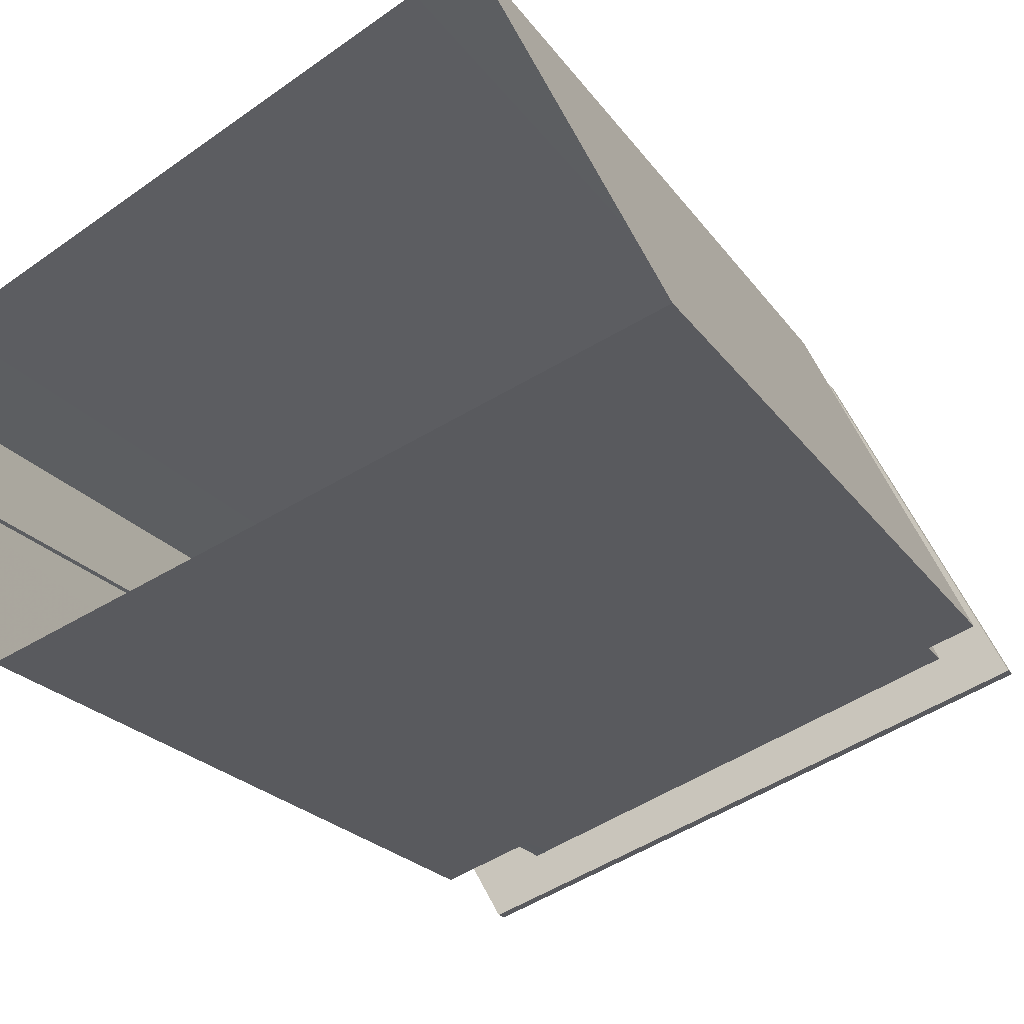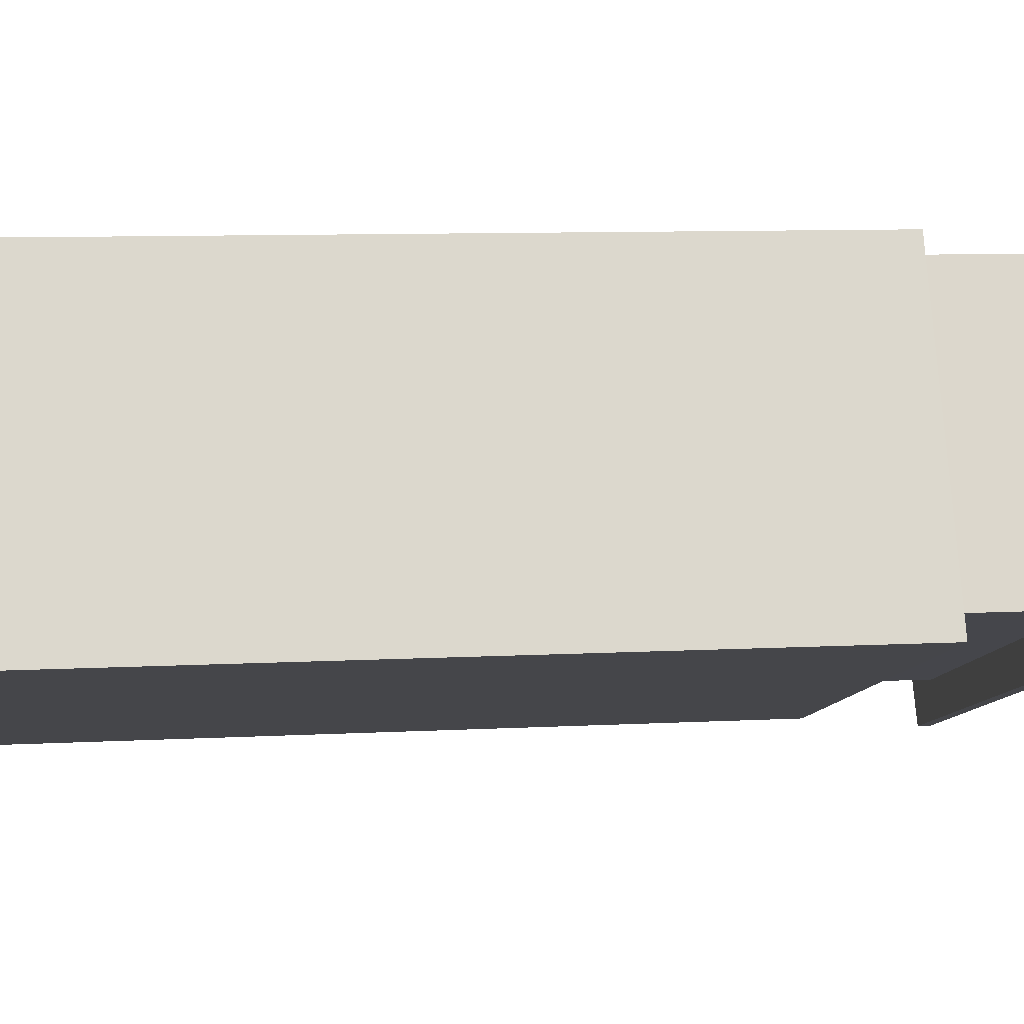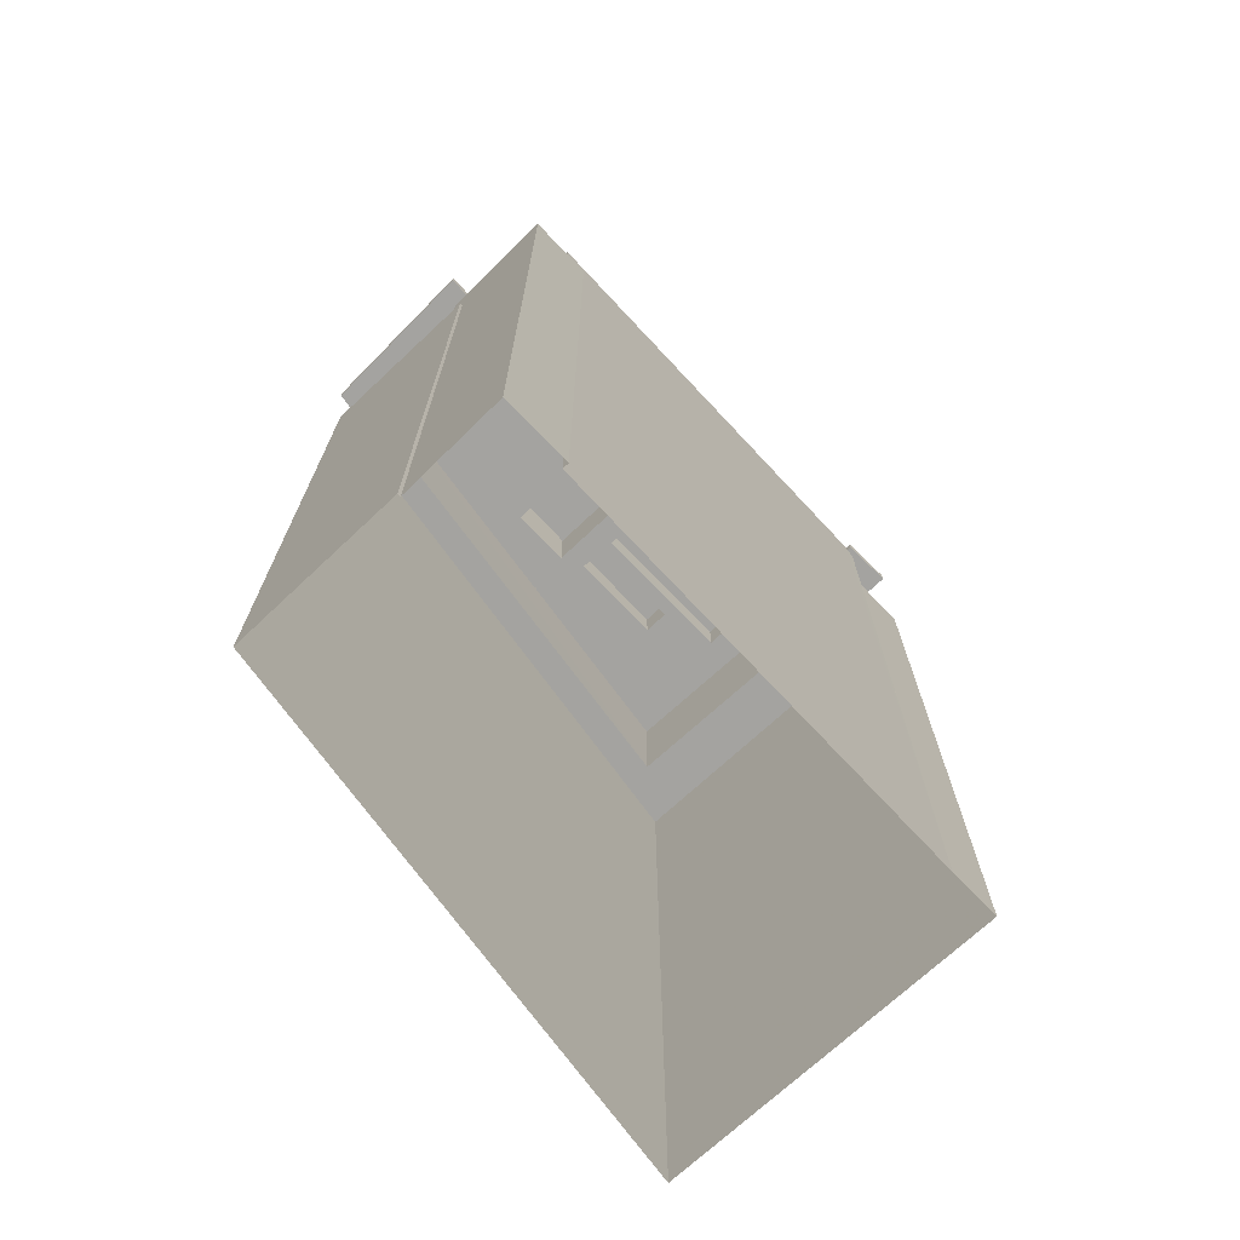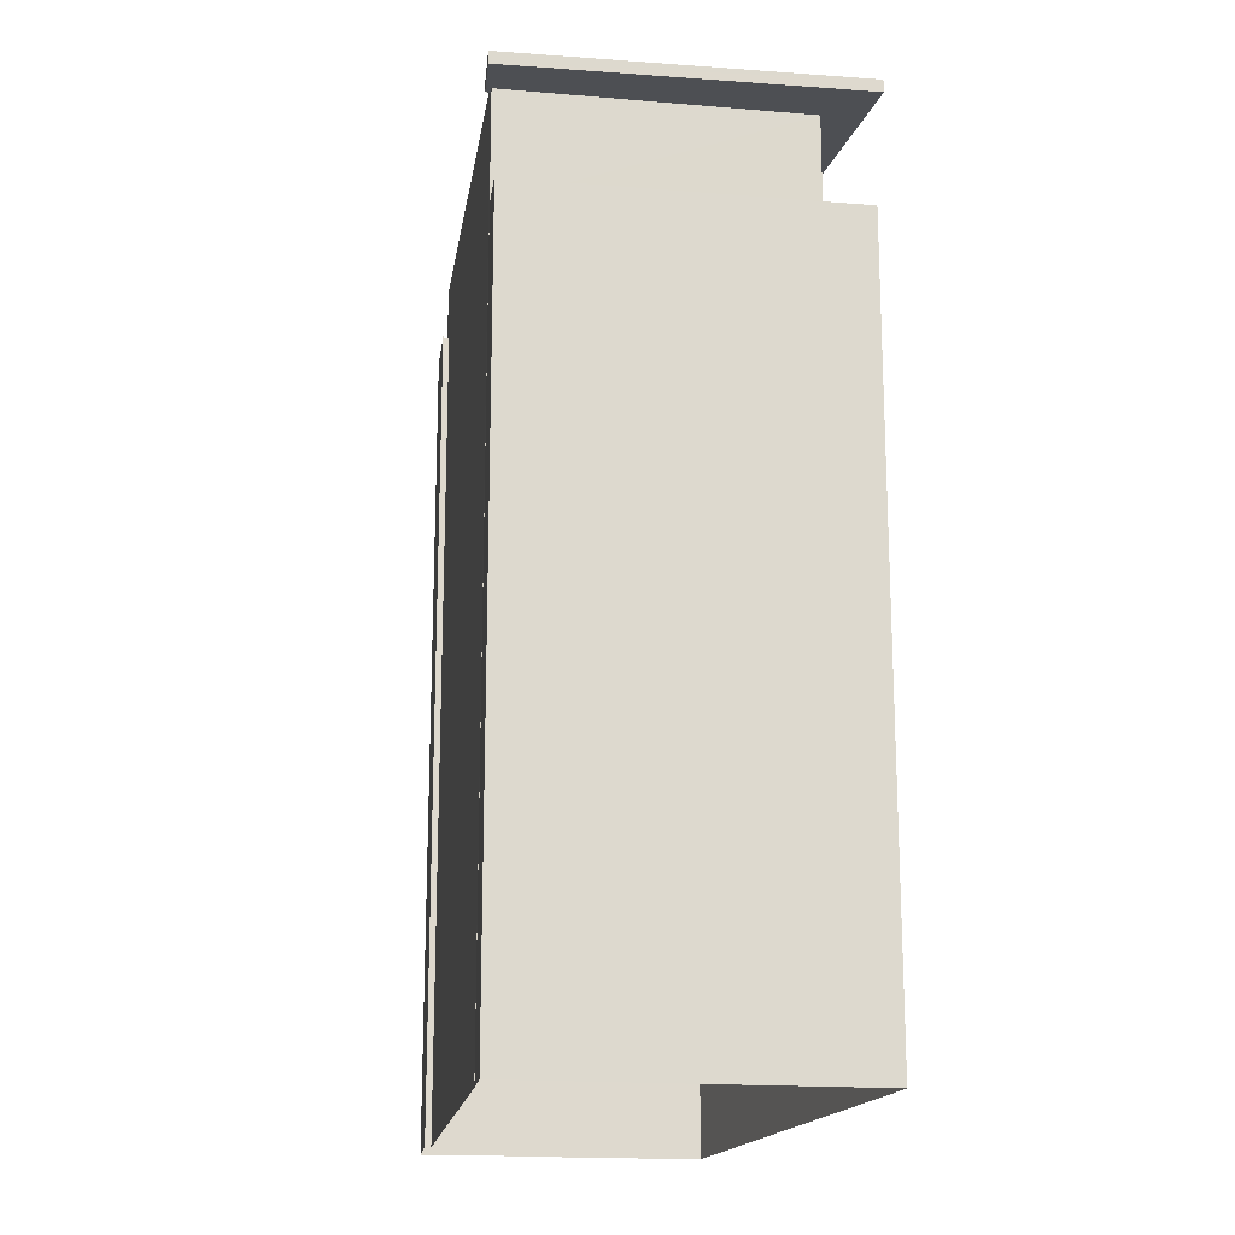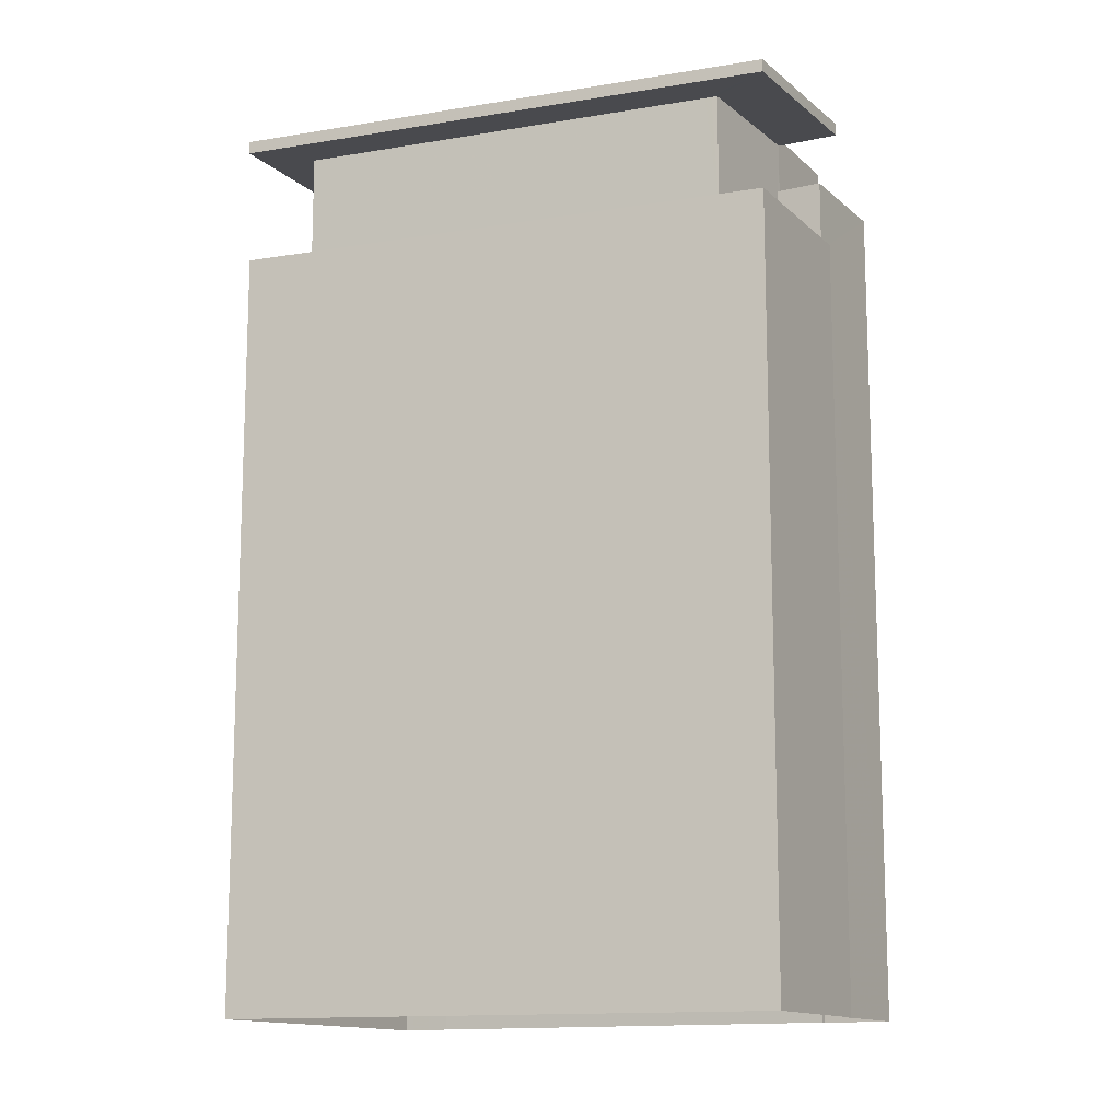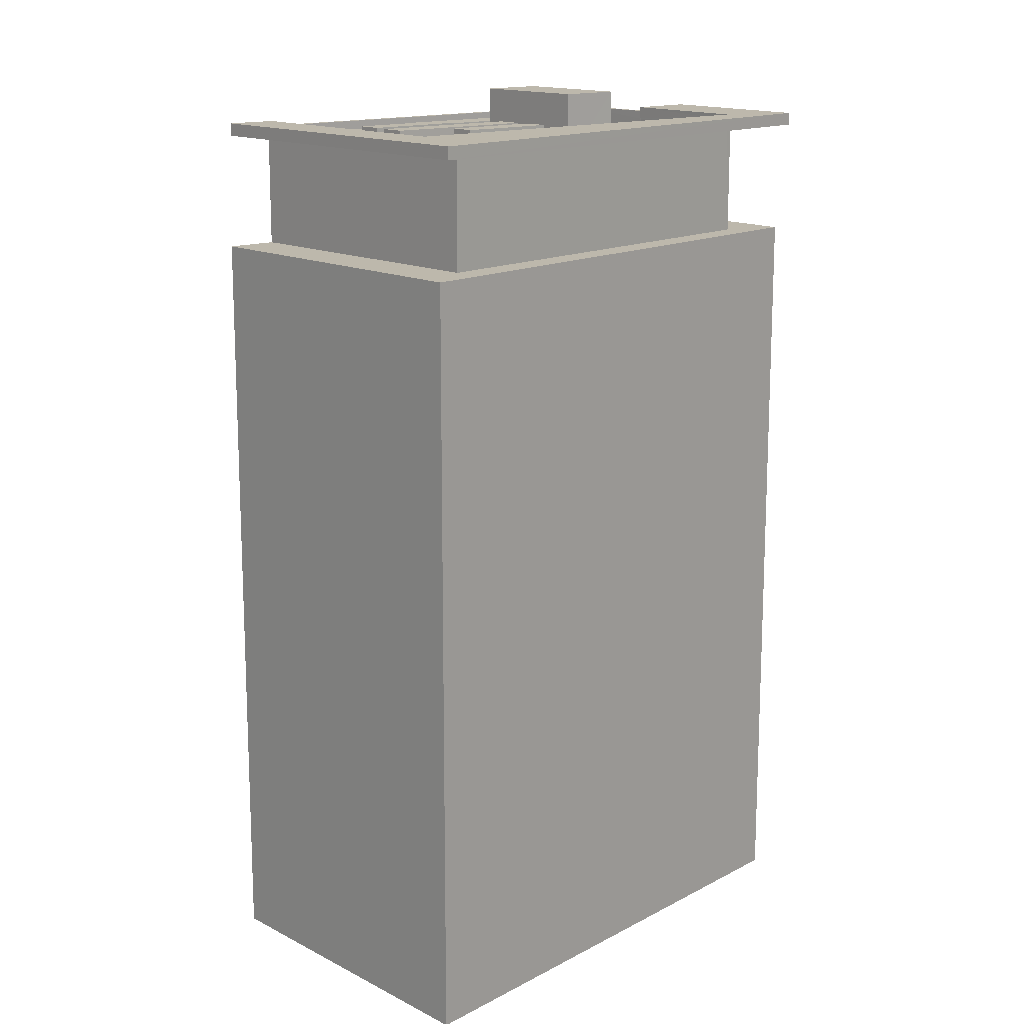
<metadata>
{"format":"obj","ext":"obj","renderer":"f3d","projection":"perspective","resolution":1024,"background":"white","views":[{"elev":-20.0,"azim":-156.3,"up":"+Y"},{"elev":9.6,"azim":-97.8,"up":"+Y"},{"elev":-72.8,"azim":106.3,"up":"+Z"},{"elev":-17.8,"azim":-125.2,"up":"+Z"},{"elev":-13.4,"azim":1.0,"up":"+Z"},{"elev":14.8,"azim":-68.4,"up":"+Z"}]}
</metadata>
<code>
v -5446 -3.598e+04 1.58
v -5444 -3.598e+04 1.58
v -5446 -3.598e+04 1.58
v -5463 -3.597e+04 1.585
v -5461 -3.598e+04 1.584
v -5469 -3.599e+04 1.581
v -5461 -3.598e+04 1.584
v -5449 -3.599e+04 1.576
v -5445 -3.599e+04 1.578
v -5446 -3.599e+04 1.578
v -5462 -3.598e+04 36.41
v -5461 -3.598e+04 36.41
v -5461 -3.598e+04 36.41
v -5445 -3.599e+04 36.41
v -5448 -3.599e+04 36.41
v -5450 -3.599e+04 36.41
v -5447 -3.599e+04 36.41
v -5447 -3.599e+04 36.41
v -5461 -3.598e+04 36.41
v -5461 -3.598e+04 36.41
v -5463 -3.597e+04 36.41
v -5451 -3.599e+04 36.41
v -5469 -3.599e+04 36.41
v -5461 -3.598e+04 36.41
v -5466 -3.599e+04 36.41
v -5450 -3.599e+04 36.41
v -5450 -3.599e+04 36.41
v -5453 -3.599e+04 36.41
v -5466 -3.599e+04 36.41
v -5465 -3.598e+04 36.41
v -5448 -3.599e+04 36.41
v -5450 -3.599e+04 36.41
v -5448 -3.599e+04 36.41
v -5448 -3.599e+04 36.41
v -5446 -3.599e+04 31.91
v -5449 -3.599e+04 31.91
v -5445 -3.599e+04 31.91
v -5450 -3.599e+04 31.91
v -5469 -3.599e+04 31.91
v -5466 -3.599e+04 31.91
v -5463 -3.597e+04 31.91
v -5446 -3.599e+04 31.91
v -5461 -3.598e+04 31.91
v -5447 -3.599e+04 31.91
v -5460 -3.598e+04 35.34
v -5461 -3.598e+04 35.34
v -5462 -3.598e+04 35.34
v -5454 -3.598e+04 35.34
v -5456 -3.598e+04 35.34
v -5454 -3.598e+04 35.34
v -5457 -3.598e+04 35.34
v -5458 -3.598e+04 35.34
v -5457 -3.598e+04 35.34
v -5455 -3.598e+04 35.34
v -5455 -3.598e+04 35.34
v -5458 -3.598e+04 35.34
v -5461 -3.598e+04 35.34
v -5455 -3.598e+04 35.34
v -5462 -3.598e+04 35.34
v -5463 -3.598e+04 35.34
v -5458 -3.598e+04 35.34
v -5456 -3.598e+04 35.34
v -5457 -3.598e+04 35.34
v -5464 -3.598e+04 35.34
v -5462 -3.598e+04 35.34
v -5459 -3.598e+04 35.34
v -5463 -3.598e+04 35.34
v -5461 -3.598e+04 35.34
v -5464 -3.598e+04 35.34
v -5462 -3.598e+04 35.34
v -5458 -3.599e+04 35.34
v -5457 -3.599e+04 35.34
v -5458 -3.599e+04 35.34
v -5458 -3.599e+04 35.34
v -5466 -3.599e+04 35.34
v -5458 -3.599e+04 35.34
v -5458 -3.599e+04 35.34
v -5463 -3.598e+04 35.34
v -5450 -3.599e+04 35.34
v -5455 -3.599e+04 35.34
v -5448 -3.599e+04 35.34
v -5451 -3.598e+04 35.34
v -5446 -3.598e+04 35.34
v -5453 -3.598e+04 35.34
v -5452 -3.598e+04 35.34
v -5462 -3.598e+04 36.74
v -5466 -3.598e+04 36.74
v -5465 -3.598e+04 36.74
v -5461 -3.598e+04 36.74
v -5446 -3.598e+04 36.74
v -5445 -3.598e+04 36.74
v -5447 -3.599e+04 36.74
v -5461 -3.598e+04 36.74
v -5448 -3.599e+04 36.74
v -5450 -3.599e+04 36.74
v -5451 -3.599e+04 36.74
v -5450 -3.599e+04 36.74
v -5450 -3.599e+04 36.74
v -5453 -3.599e+04 36.74
v -5448 -3.599e+04 36.91
v -5445 -3.599e+04 36.91
v -5450 -3.599e+04 36.91
v -5469 -3.599e+04 36.91
v -5466 -3.598e+04 36.91
v -5463 -3.597e+04 36.91
v -5448 -3.599e+04 36.91
v -5461 -3.598e+04 36.91
v -5460 -3.598e+04 36.57
v -5461 -3.598e+04 36.57
v -5458 -3.598e+04 36.57
v -5458 -3.598e+04 36.57
v -5446 -3.599e+04 34.37
v -5447 -3.599e+04 34.37
v -5447 -3.599e+04 34.37
v -5446 -3.598e+04 34.37
v -5445 -3.598e+04 34.37
v -5446 -3.598e+04 34.37
v -5444 -3.598e+04 34.37
v -5457 -3.598e+04 36.64
v -5452 -3.598e+04 36.64
v -5451 -3.598e+04 36.64
v -5456 -3.598e+04 36.64
v -5458 -3.599e+04 36.87
v -5462 -3.598e+04 36.88
v -5458 -3.599e+04 36.87
v -5461 -3.598e+04 36.88
v -5457 -3.598e+04 36.87
v -5463 -3.598e+04 36.88
v -5458 -3.599e+04 36.87
v -5463 -3.598e+04 36.88
v -5462 -3.598e+04 36.88
v -5459 -3.598e+04 36.88
v -5458 -3.598e+04 36.88
v -5462 -3.598e+04 36.88
v -5455 -3.599e+04 38.09
v -5453 -3.598e+04 38.09
v -5455 -3.598e+04 38.1
v -5458 -3.599e+04 38.09
f 1 2 3
f 4 5 6
f 5 7 3
f 8 6 5
f 9 8 10
f 2 10 3
f 3 8 5
f 10 8 3
f 11 12 13
f 14 15 16
f 17 14 18
f 19 20 21
f 22 15 23
f 20 19 24
f 23 21 25
f 22 23 25
f 18 14 16
f 26 16 27
f 22 27 15
f 25 21 20
f 16 15 27
f 28 29 30
f 31 32 33
f 34 31 33
f 35 36 37
f 36 38 39
f 39 40 41
f 42 35 37
f 41 40 43
f 35 44 38
f 38 40 39
f 38 36 35
f 45 46 47
f 48 46 49
f 50 48 49
f 51 49 52
f 45 52 46
f 49 46 52
f 53 51 52
f 54 53 55
f 53 52 56
f 47 57 45
f 58 55 53
f 59 56 57
f 60 57 47
f 61 58 53
f 61 56 59
f 59 57 60
f 61 53 56
f 62 58 63
f 64 65 60
f 58 61 63
f 65 59 60
f 63 66 67
f 67 65 64
f 66 65 67
f 63 61 66
f 68 69 70
f 71 72 73
f 71 74 72
f 69 75 70
f 74 71 76
f 75 76 70
f 70 76 71
f 77 62 63
f 62 77 72
f 72 77 73
f 64 78 67
f 68 77 78
f 69 78 64
f 73 77 68
f 68 78 69
f 76 79 80
f 79 81 80
f 50 82 48
f 82 81 83
f 76 80 74
f 48 82 83
f 54 55 84
f 85 81 82
f 54 84 85
f 80 81 84
f 84 81 85
f 86 87 88
f 89 90 91
f 91 90 92
f 89 93 90
f 92 90 94
f 95 96 97
f 97 98 95
f 99 96 95
f 100 101 102
f 100 102 103
f 103 104 105
f 101 106 102
f 104 107 105
f 103 102 104
f 108 109 110
f 111 108 110
f 112 113 114
f 115 116 117
f 116 112 118
f 116 113 112
f 116 118 117
f 119 120 121
f 122 119 121
f 123 124 125
f 123 126 124
f 127 128 129
f 127 130 128
f 131 132 133
f 134 131 133
f 135 136 137
f 138 135 137
f 43 4 41
f 43 5 4
f 10 37 9
f 10 42 37
f 9 36 8
f 9 37 36
f 36 39 6
f 8 36 6
f 39 4 6
f 39 41 4
f 40 25 43
f 5 43 7
f 7 43 20
f 43 25 20
f 115 89 91
f 91 116 115
f 115 24 89
f 7 20 24
f 3 7 115
f 115 7 24
f 18 113 17
f 92 17 91
f 91 17 116
f 17 113 116
f 114 16 38
f 38 44 114
f 18 16 114
f 113 18 114
f 25 40 22
f 97 96 22
f 22 40 38
f 26 38 16
f 26 97 22
f 26 22 38
f 60 11 86
f 47 12 11
f 46 12 47
f 86 88 64
f 47 11 60
f 75 30 29
f 88 30 69
f 60 86 64
f 69 30 75
f 64 88 69
f 83 90 48
f 90 93 48
f 48 13 46
f 46 13 12
f 93 13 48
f 94 90 34
f 31 34 81
f 81 34 83
f 34 90 83
f 95 32 79
f 79 32 81
f 95 98 32
f 81 32 31
f 99 95 28
f 29 28 76
f 75 29 76
f 28 95 79
f 28 79 76
f 86 107 104
f 104 87 86
f 19 107 89
f 24 19 89
f 11 13 86
f 13 93 86
f 93 89 107
f 93 107 86
f 87 104 88
f 104 102 99
f 30 88 99
f 30 99 28
f 96 102 27
f 96 27 22
f 99 102 96
f 88 104 99
f 33 32 98
f 98 106 33
f 106 98 102
f 27 97 26
f 102 97 27
f 98 97 102
f 34 33 94
f 33 106 94
f 17 92 14
f 92 106 101
f 94 106 92
f 14 92 101
f 14 100 15
f 14 101 100
f 23 100 103
f 23 15 100
f 103 105 21
f 23 103 21
f 21 107 19
f 21 105 107
f 110 56 52
f 111 110 52
f 57 56 110
f 109 57 110
f 109 45 57
f 109 108 45
f 111 45 108
f 111 52 45
f 1 118 2
f 1 117 118
f 112 42 118
f 118 42 2
f 112 35 42
f 2 42 10
f 115 117 1
f 3 115 1
f 44 112 114
f 44 35 112
f 120 82 121
f 120 85 82
f 85 120 54
f 120 119 54
f 119 53 54
f 53 119 51
f 119 122 51
f 122 49 51
f 49 122 50
f 122 121 50
f 121 82 50
f 73 123 125
f 71 73 125
f 70 125 124
f 70 71 125
f 68 124 126
f 68 70 124
f 68 126 123
f 73 68 123
f 63 127 129
f 77 63 129
f 78 129 128
f 78 77 129
f 67 128 130
f 67 78 128
f 67 130 127
f 63 67 127
f 61 133 132
f 66 61 132
f 65 132 131
f 65 66 132
f 59 131 134
f 59 65 131
f 133 59 134
f 133 61 59
f 136 55 137
f 136 84 55
f 135 84 136
f 135 80 84
f 74 80 135
f 138 74 135
f 74 138 72
f 72 138 62
f 58 62 137
f 62 138 137
f 58 137 55

</code>
